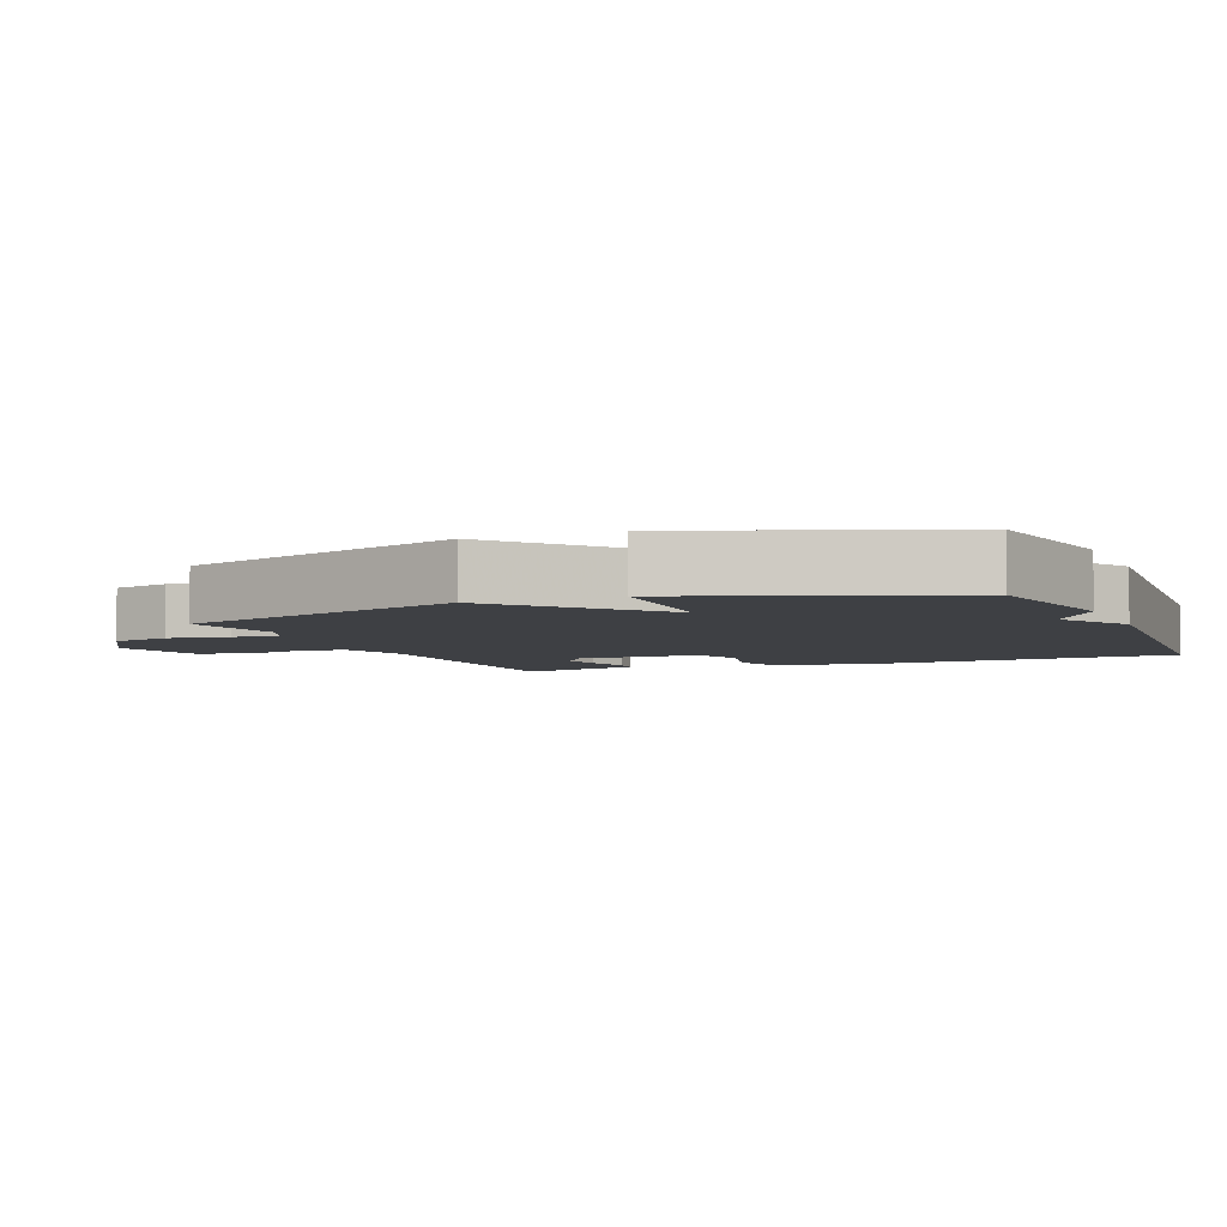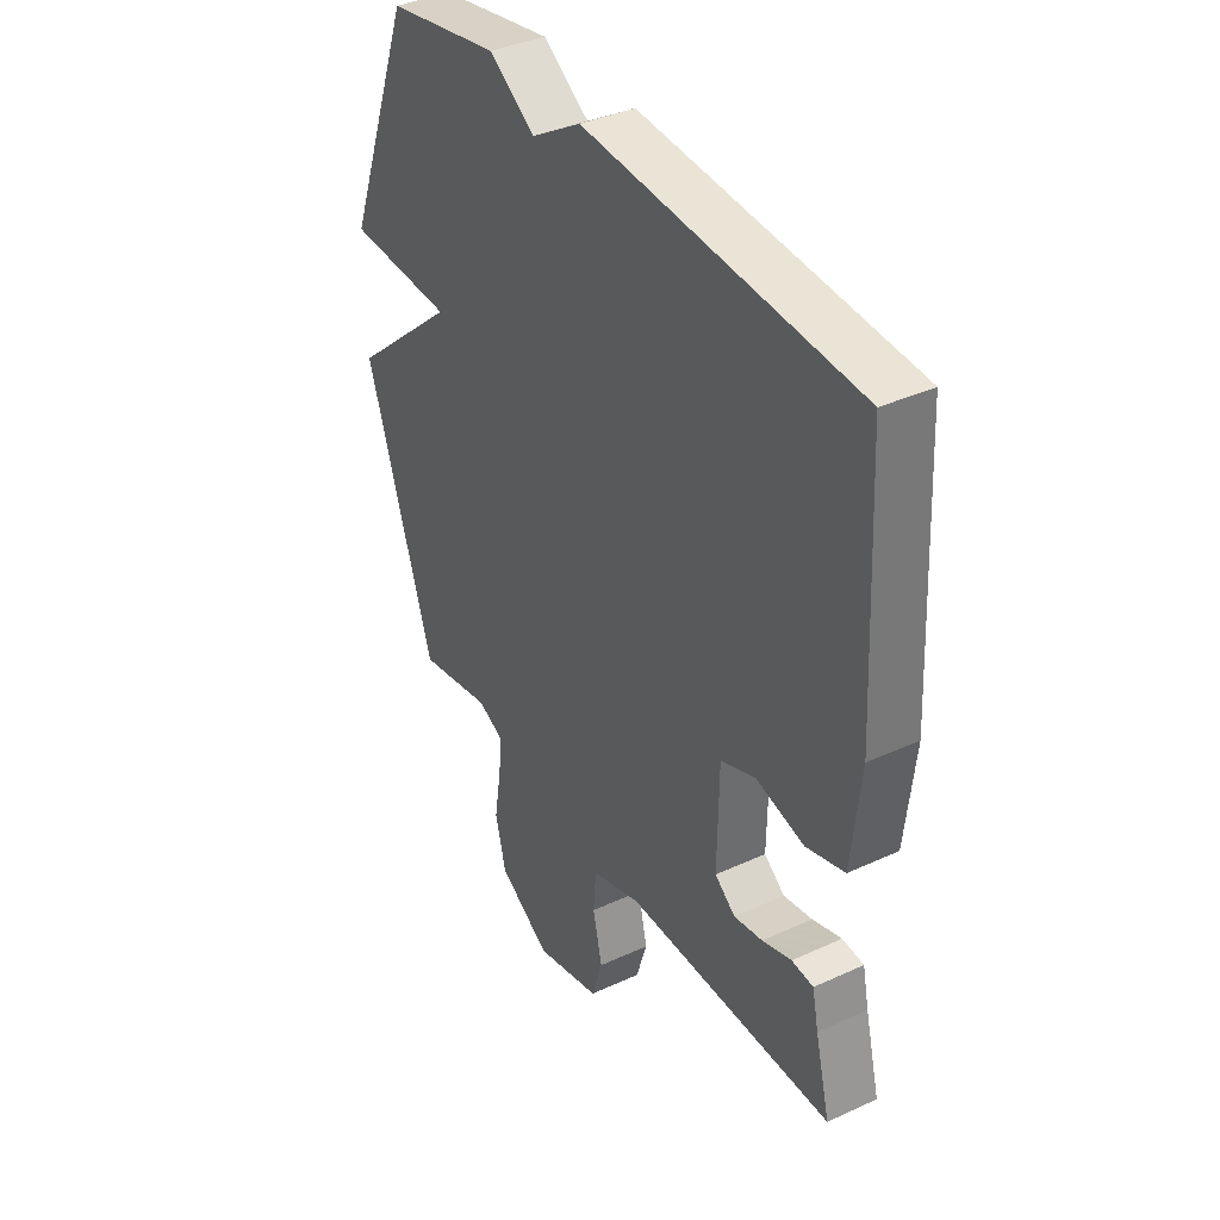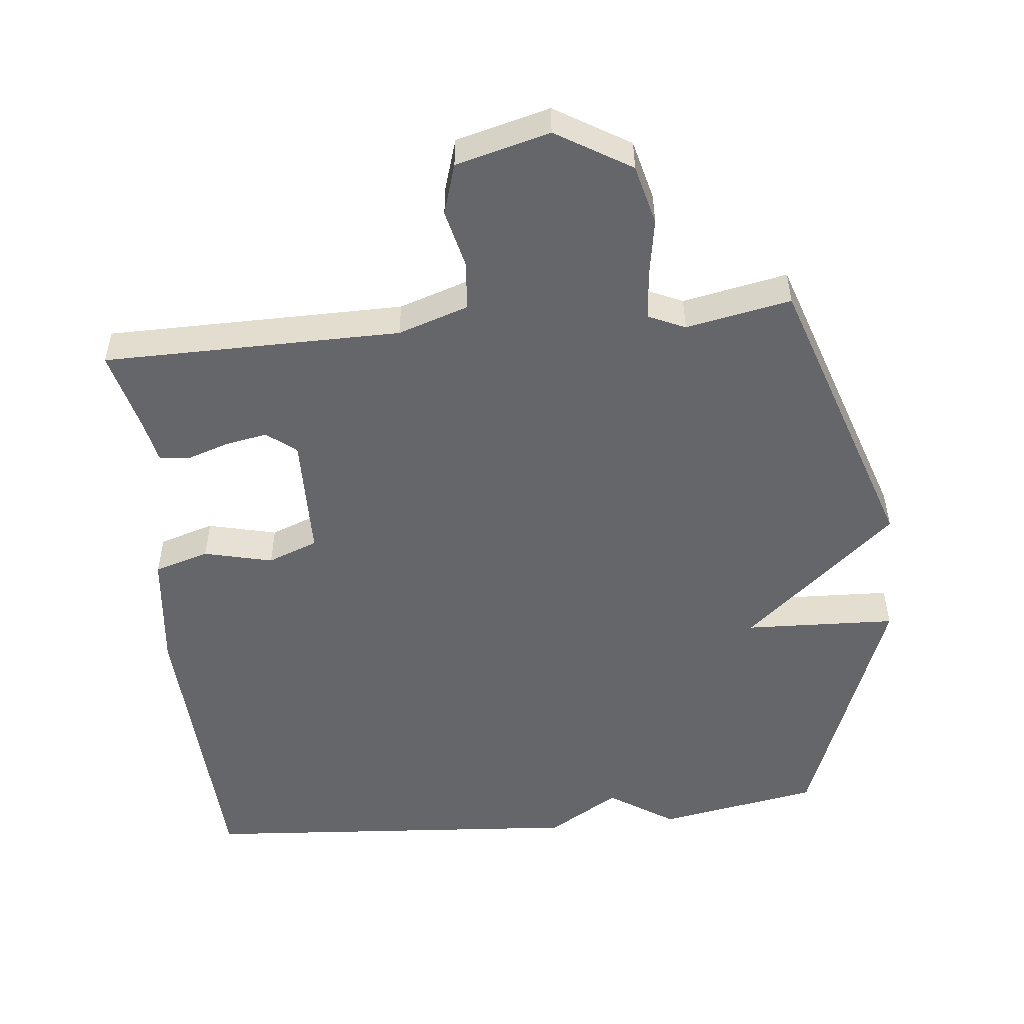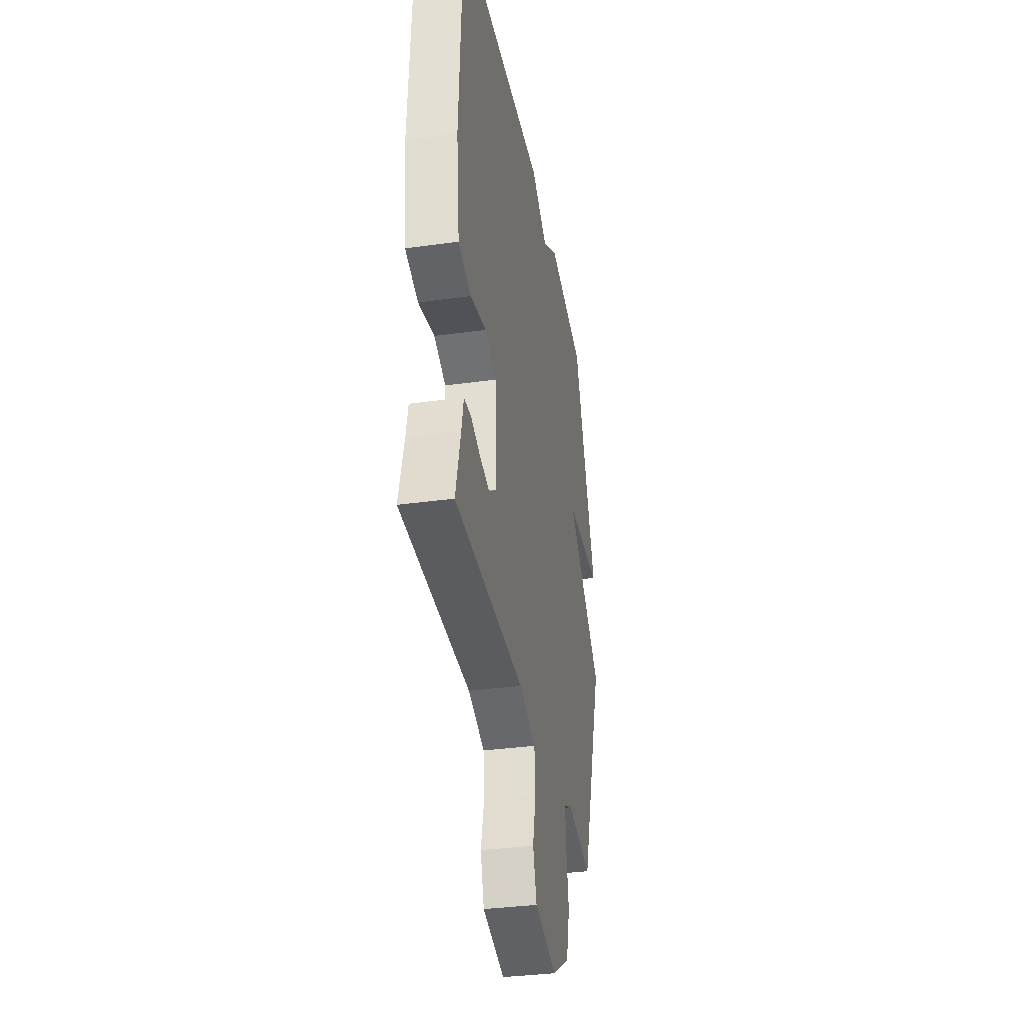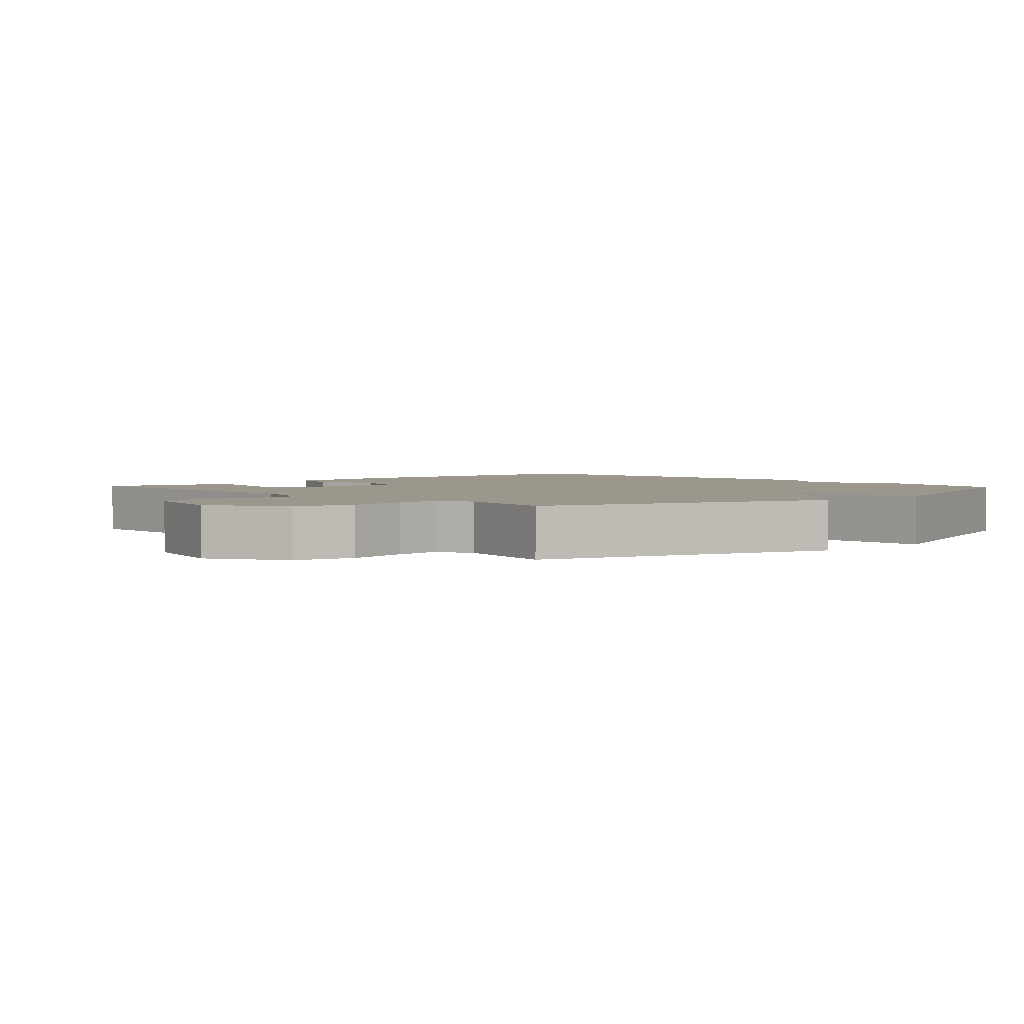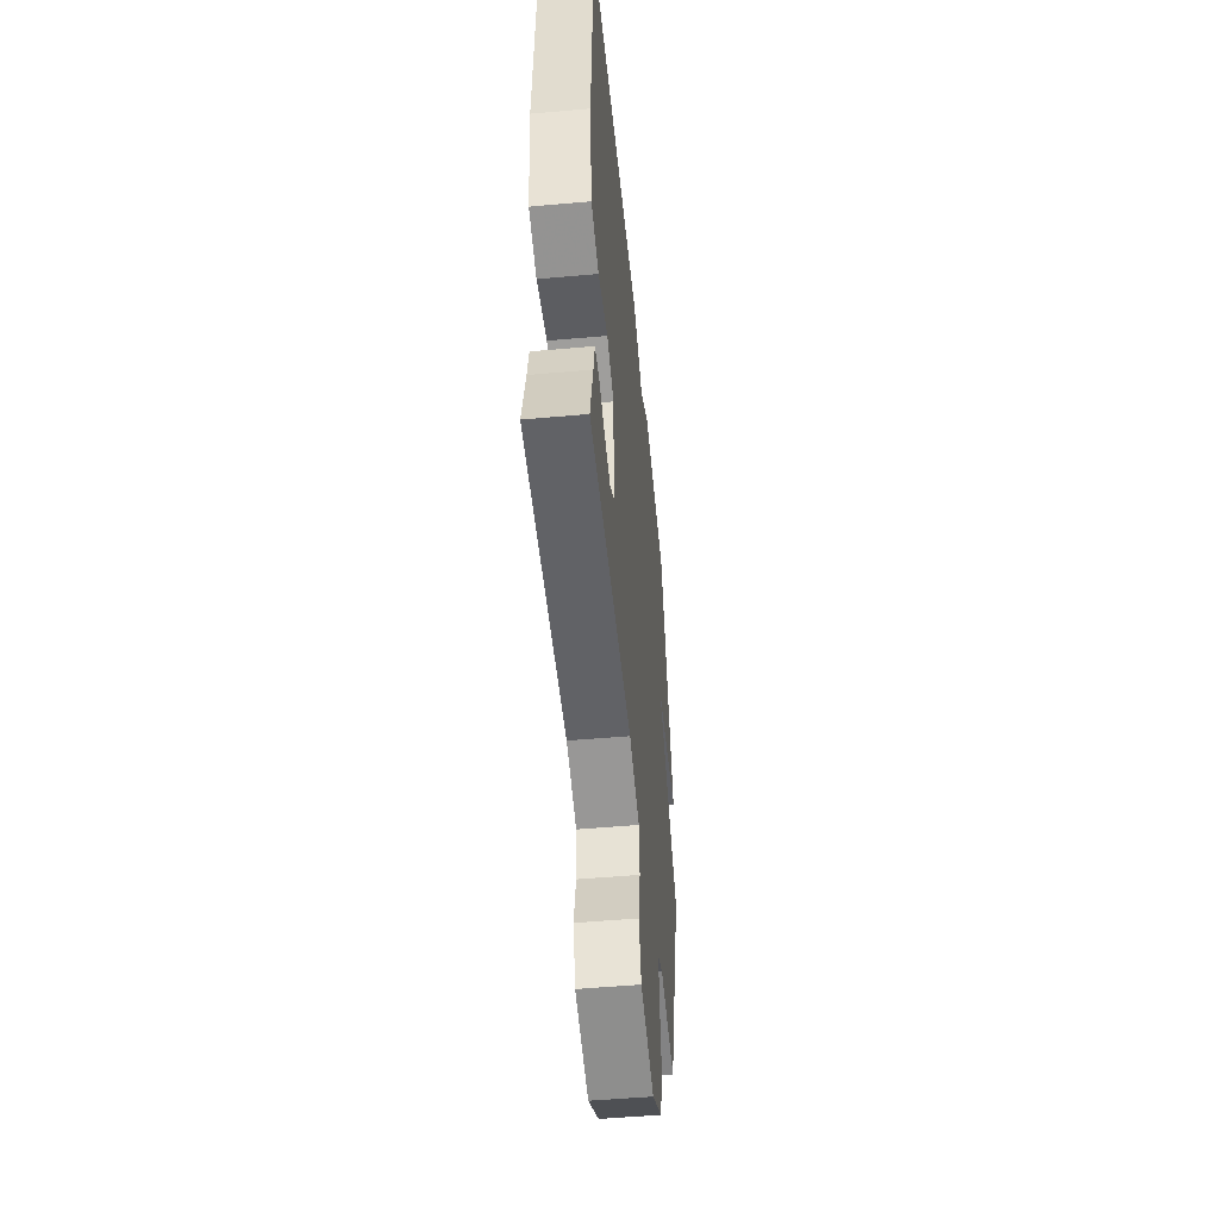
<metadata>
{"format":"obj","ext":"obj","renderer":"f3d","projection":"perspective","resolution":1024,"background":"white","views":[{"elev":-4.8,"azim":-67.6,"up":"+Y"},{"elev":37.8,"azim":59.5,"up":"+Z"},{"elev":-51.8,"azim":-174.1,"up":"+Y"},{"elev":-34.9,"azim":100.5,"up":"+Z"},{"elev":2.7,"azim":-133.0,"up":"+Y"},{"elev":-50.3,"azim":95.6,"up":"+Z"}]}
</metadata>
<code>
v 0.5 0.07 0.5
v 0.522 0.07 0.071
v 0.503 0.07 -0.101
v 0.423 0.07 -0.125
v 0.323 0.07 -0.101
v 0.25 0.07 -0.129
v 0.247 0.07 -0.31
v 0.29 0.07 -0.343
v 0.35 0.07 -0.332
v 0.411 0.07 -0.312
v 0.456 0.07 -0.316
v 0.469 0.07 -0.378
v 0.5 0.07 -0.5
v 0.066 0.07 -0.503
v -0.037 0.07 -0.537
v -0.043 0.07 -0.609
v -0.023 0.07 -0.694
v -0.046 0.07 -0.768
v -0.183 0.07 -0.804
v -0.292 0.07 -0.738
v -0.314 0.07 -0.65
v -0.299 0.07 -0.561
v -0.294 0.07 -0.494
v -0.347 0.07 -0.47
v -0.5 0.07 -0.5
v -0.641 0.07 -0.075
v -0.42 0.07 0.116
v -0.641 0.07 0.125
v -0.5 0.07 0.5
v -0.265 0.07 0.542
v -0.169 0.07 0.479
v -0.065 0.07 0.542
v 0.5 0 0.5
v 0.522 0 0.071
v 0.503 0 -0.101
v 0.423 0 -0.125
v 0.323 0 -0.101
v 0.25 0 -0.129
v 0.247 0 -0.31
v 0.29 0 -0.343
v 0.35 0 -0.332
v 0.411 0 -0.312
v 0.456 0 -0.316
v 0.469 0 -0.378
v 0.5 0 -0.5
v 0.066 0 -0.503
v -0.037 0 -0.537
v -0.043 0 -0.609
v -0.023 0 -0.694
v -0.046 0 -0.768
v -0.183 0 -0.804
v -0.292 0 -0.738
v -0.314 0 -0.65
v -0.299 0 -0.561
v -0.294 0 -0.494
v -0.347 0 -0.47
v -0.5 0 -0.5
v -0.641 0 -0.075
v -0.42 0 0.116
v -0.641 0 0.125
v -0.5 0 0.5
v -0.265 0 0.542
v -0.169 0 0.479
v -0.065 0 0.542
f 3 4 5
f 2 3 5
f 1 2 5
f 32 1 5
f 31 32 5
f 29 30 31
f 28 29 31
f 27 28 31
f 27 31 5 6
f 27 6 7
f 26 27 7
f 25 26 7
f 24 25 7
f 23 24 7 8
f 22 23 8 9
f 20 21 22
f 19 20 22
f 18 19 22
f 17 18 22
f 16 17 22
f 15 16 22
f 9 10 11
f 22 9 11
f 15 22 11
f 14 15 11
f 12 13 14
f 11 12 14
f 37 36 35
f 37 35 34
f 37 34 33
f 37 33 64
f 37 64 63
f 63 62 61
f 63 61 60
f 63 60 59
f 38 37 63 59
f 39 38 59
f 39 59 58
f 39 58 57
f 39 57 56
f 40 39 56 55
f 41 40 55 54
f 54 53 52
f 54 52 51
f 54 51 50
f 54 50 49
f 54 49 48
f 54 48 47
f 43 42 41
f 43 41 54
f 43 54 47
f 43 47 46
f 46 45 44
f 46 44 43
f 1 33 34 2
f 2 34 35 3
f 3 35 36 4
f 4 36 37 5
f 5 37 38 6
f 6 38 39 7
f 7 39 40 8
f 8 40 41 9
f 9 41 42 10
f 10 42 43 11
f 11 43 44 12
f 12 44 45 13
f 13 45 46 14
f 14 46 47 15
f 15 47 48 16
f 16 48 49 17
f 17 49 50 18
f 18 50 51 19
f 19 51 52 20
f 20 52 53 21
f 21 53 54 22
f 22 54 55 23
f 23 55 56 24
f 24 56 57 25
f 25 57 58 26
f 26 58 59 27
f 27 59 60 28
f 28 60 61 29
f 29 61 62 30
f 30 62 63 31
f 31 63 64 32
f 32 64 33 1

</code>
